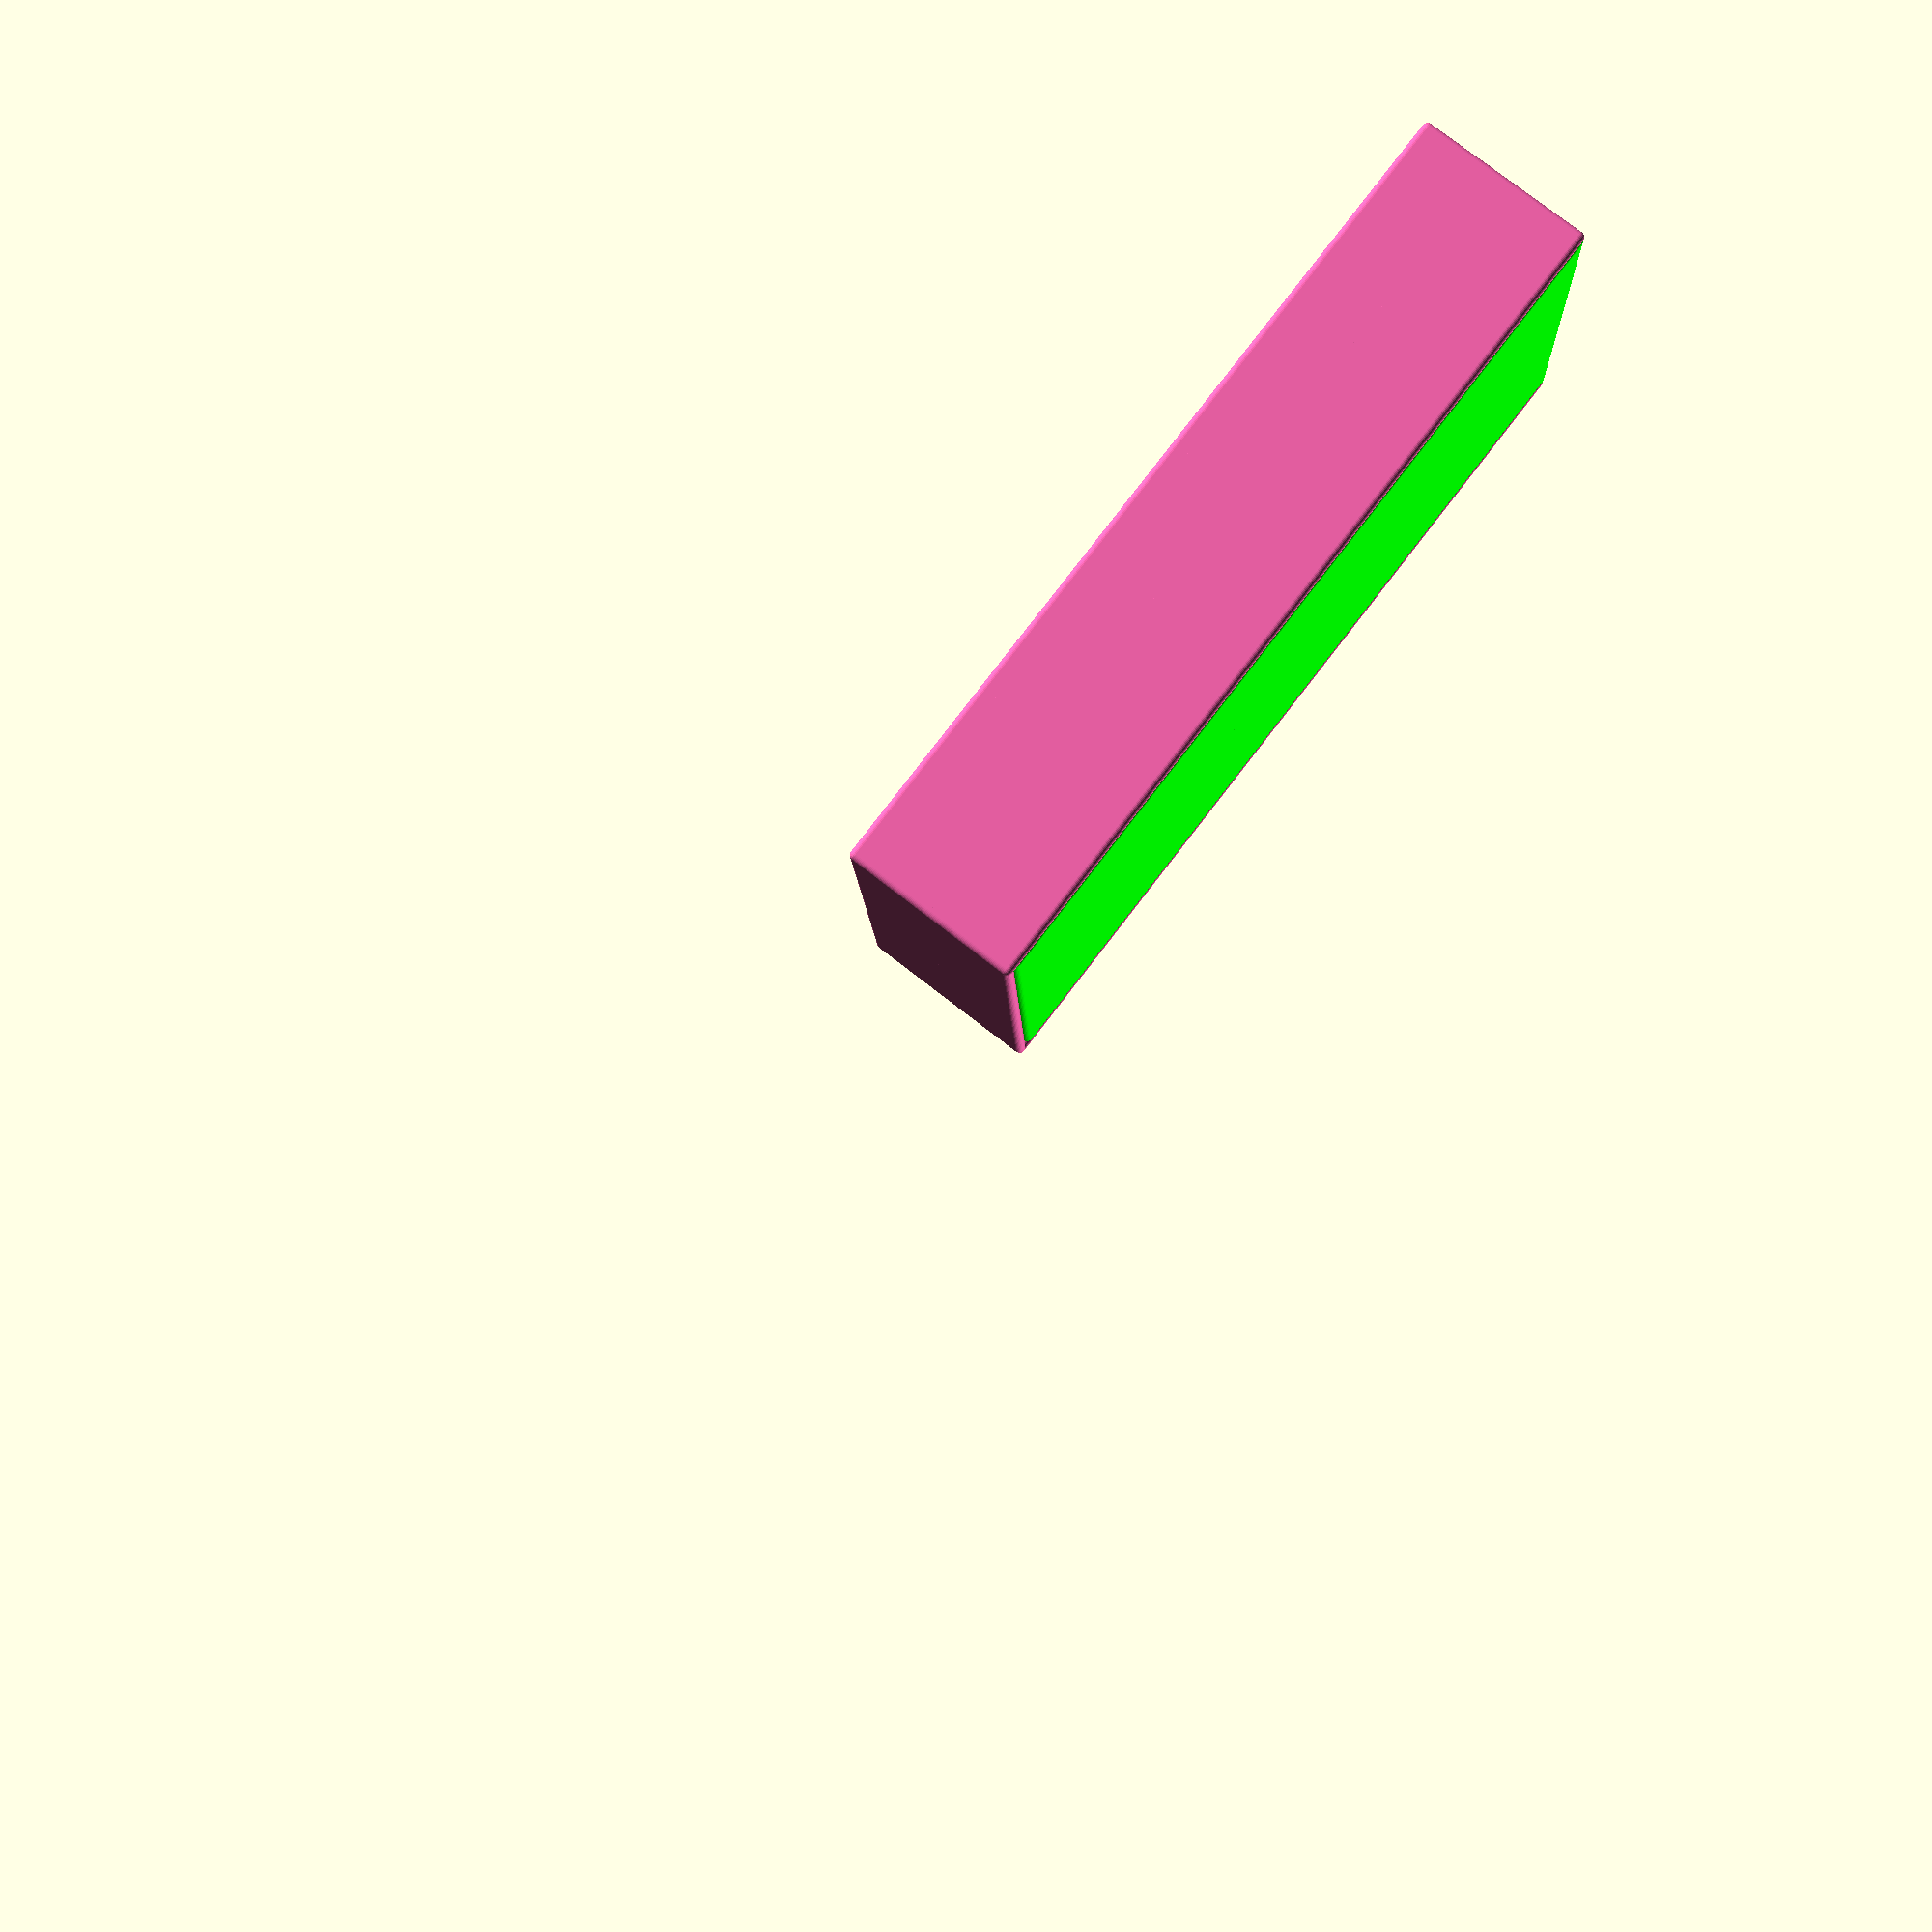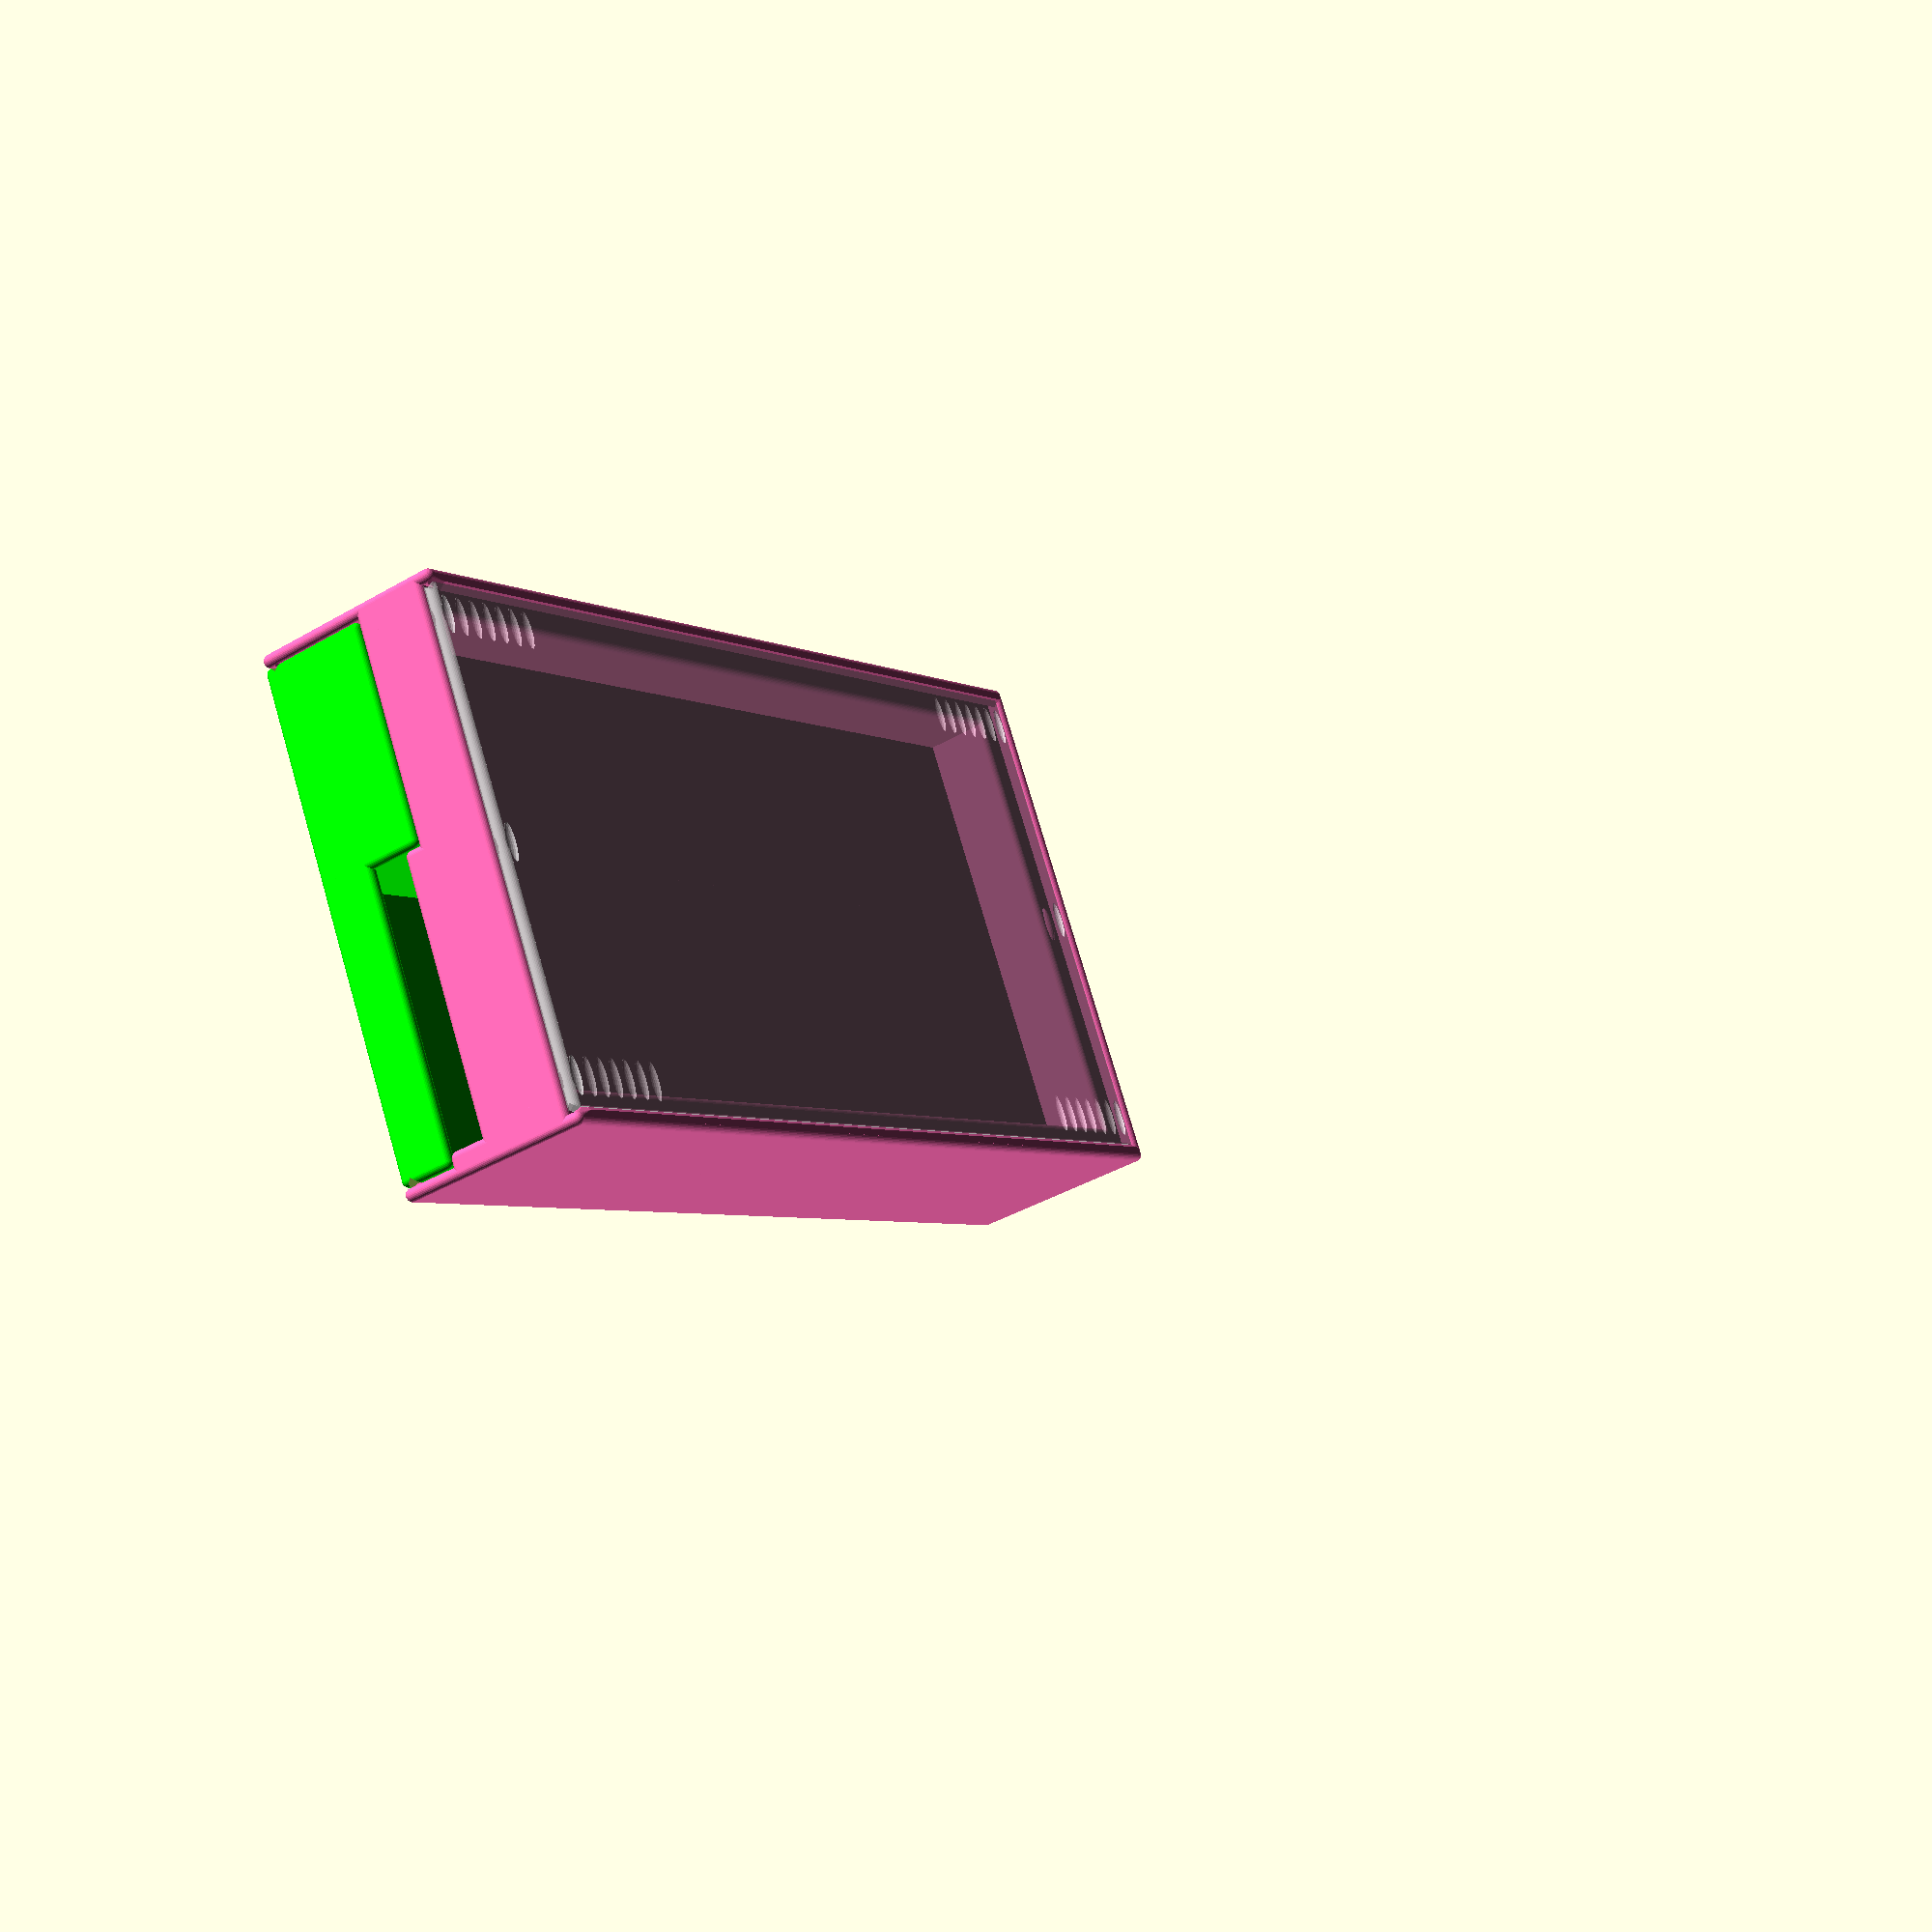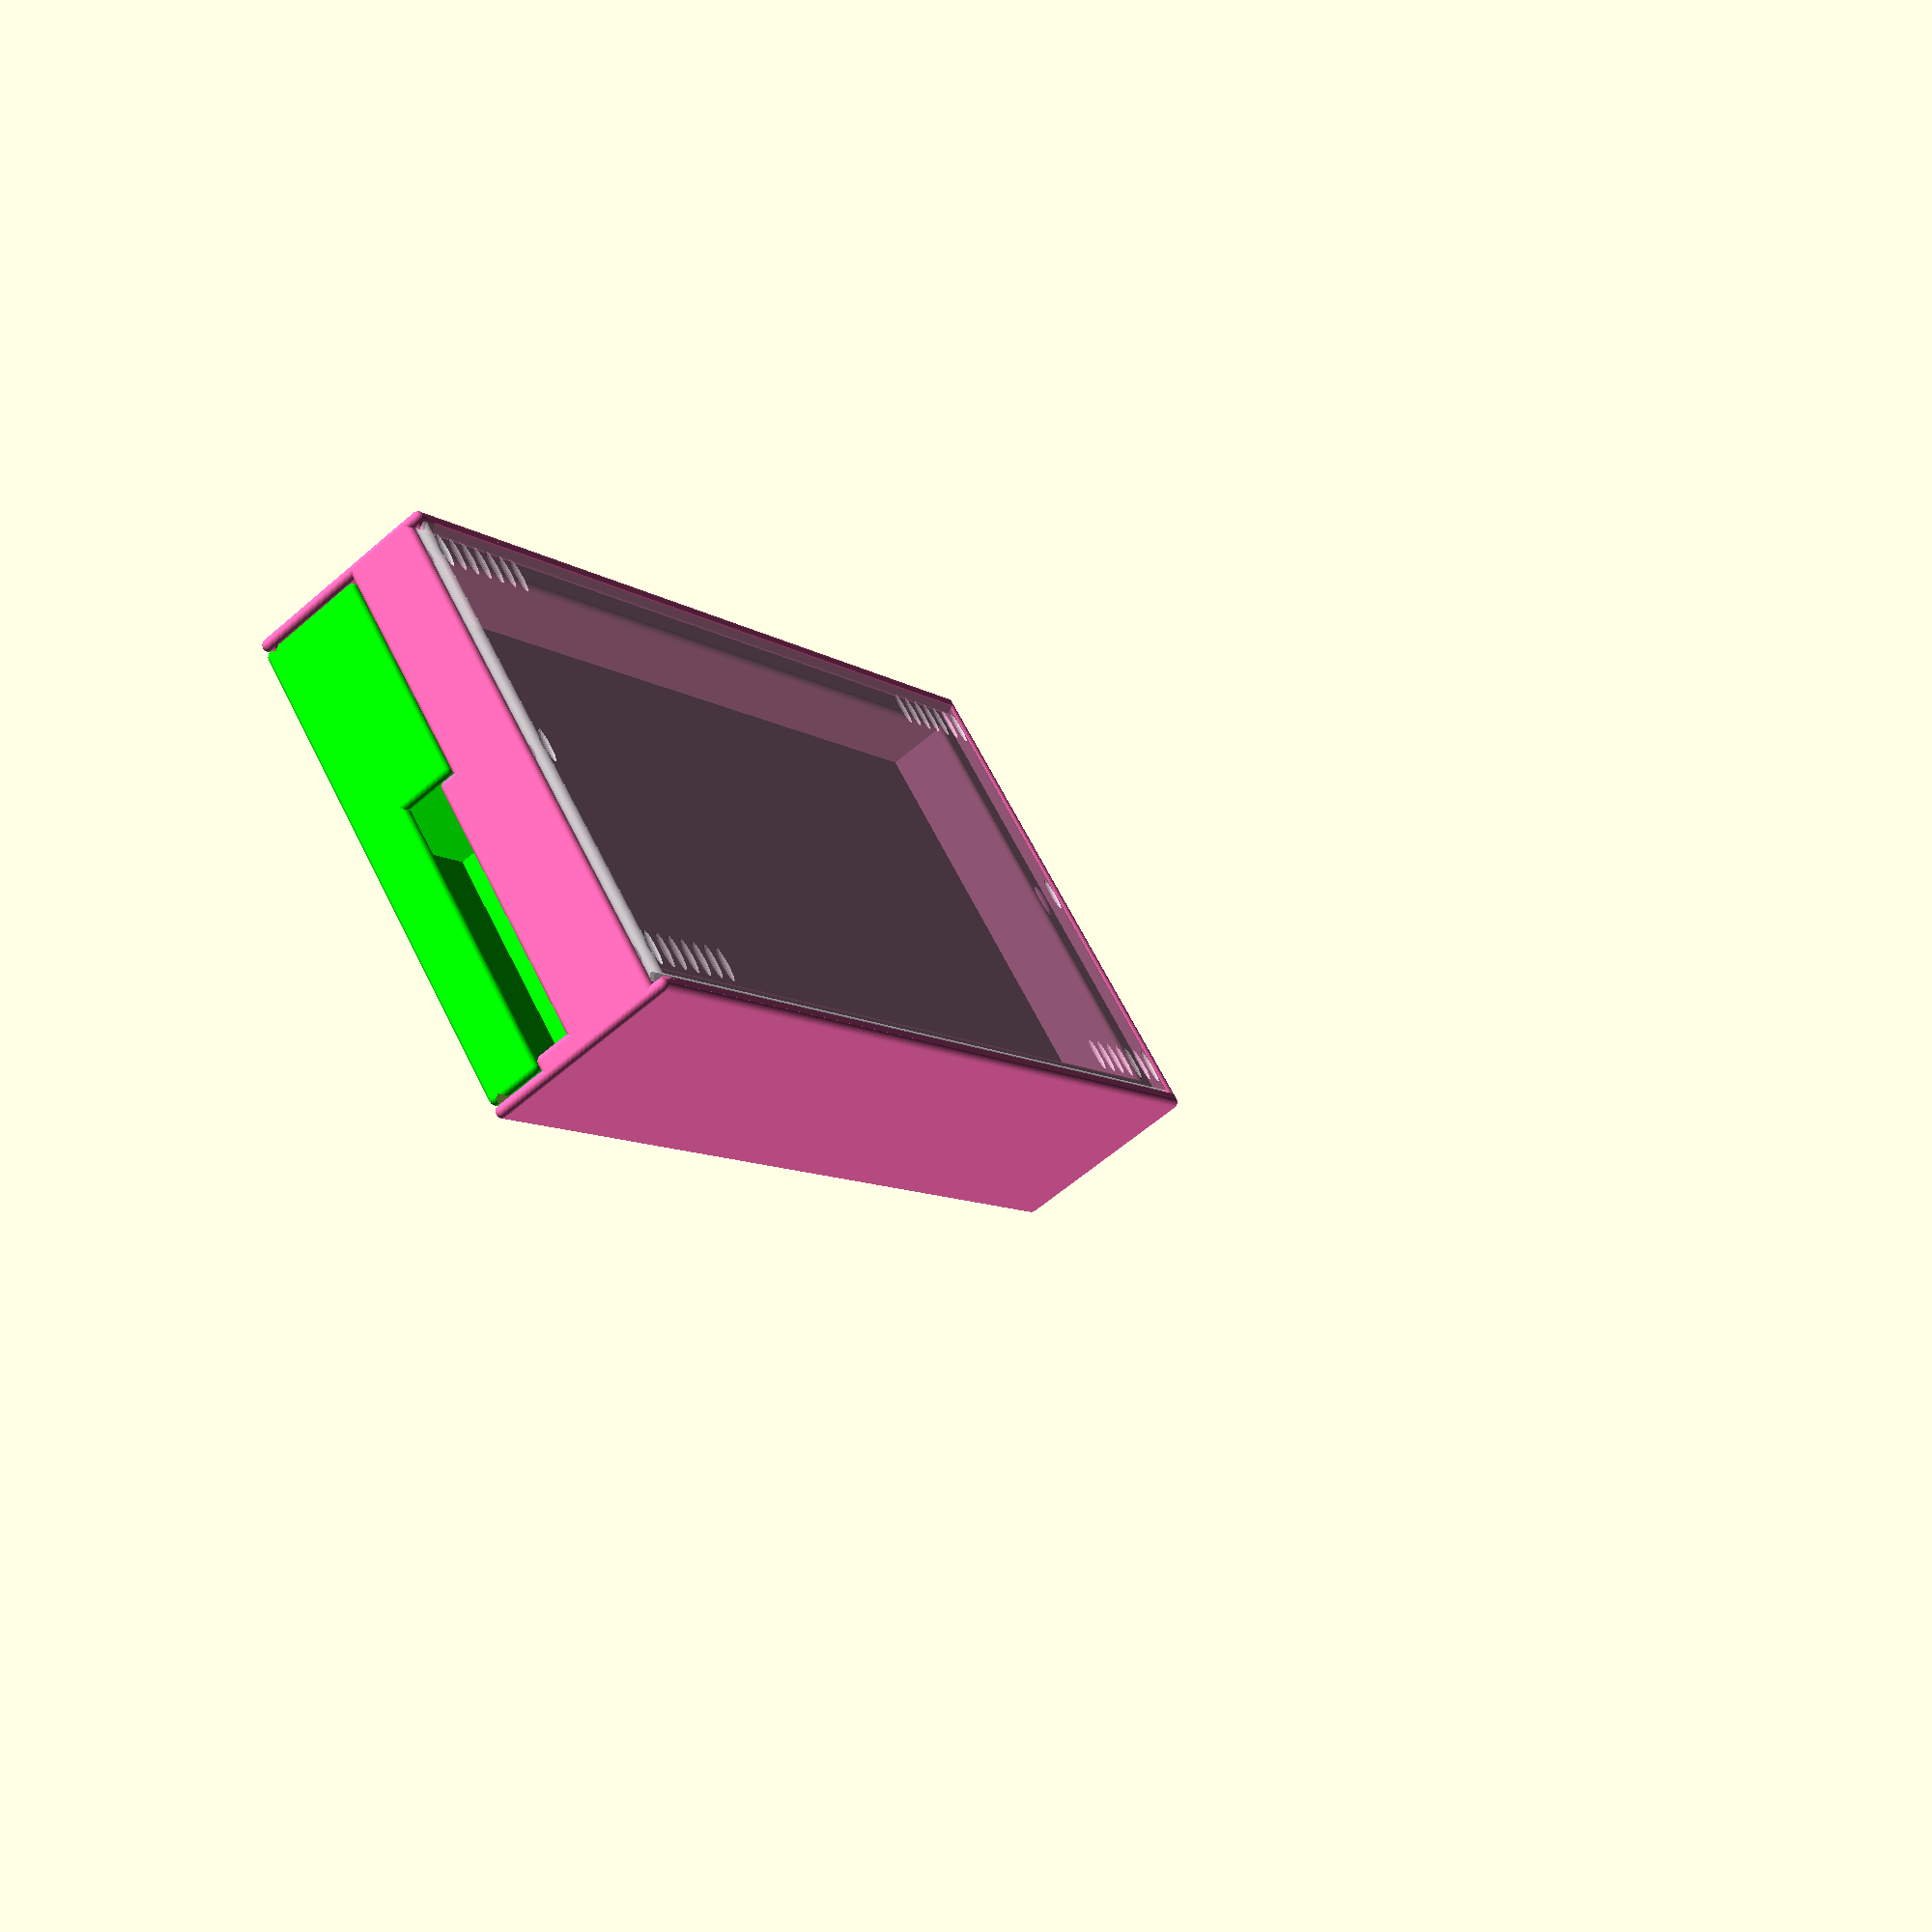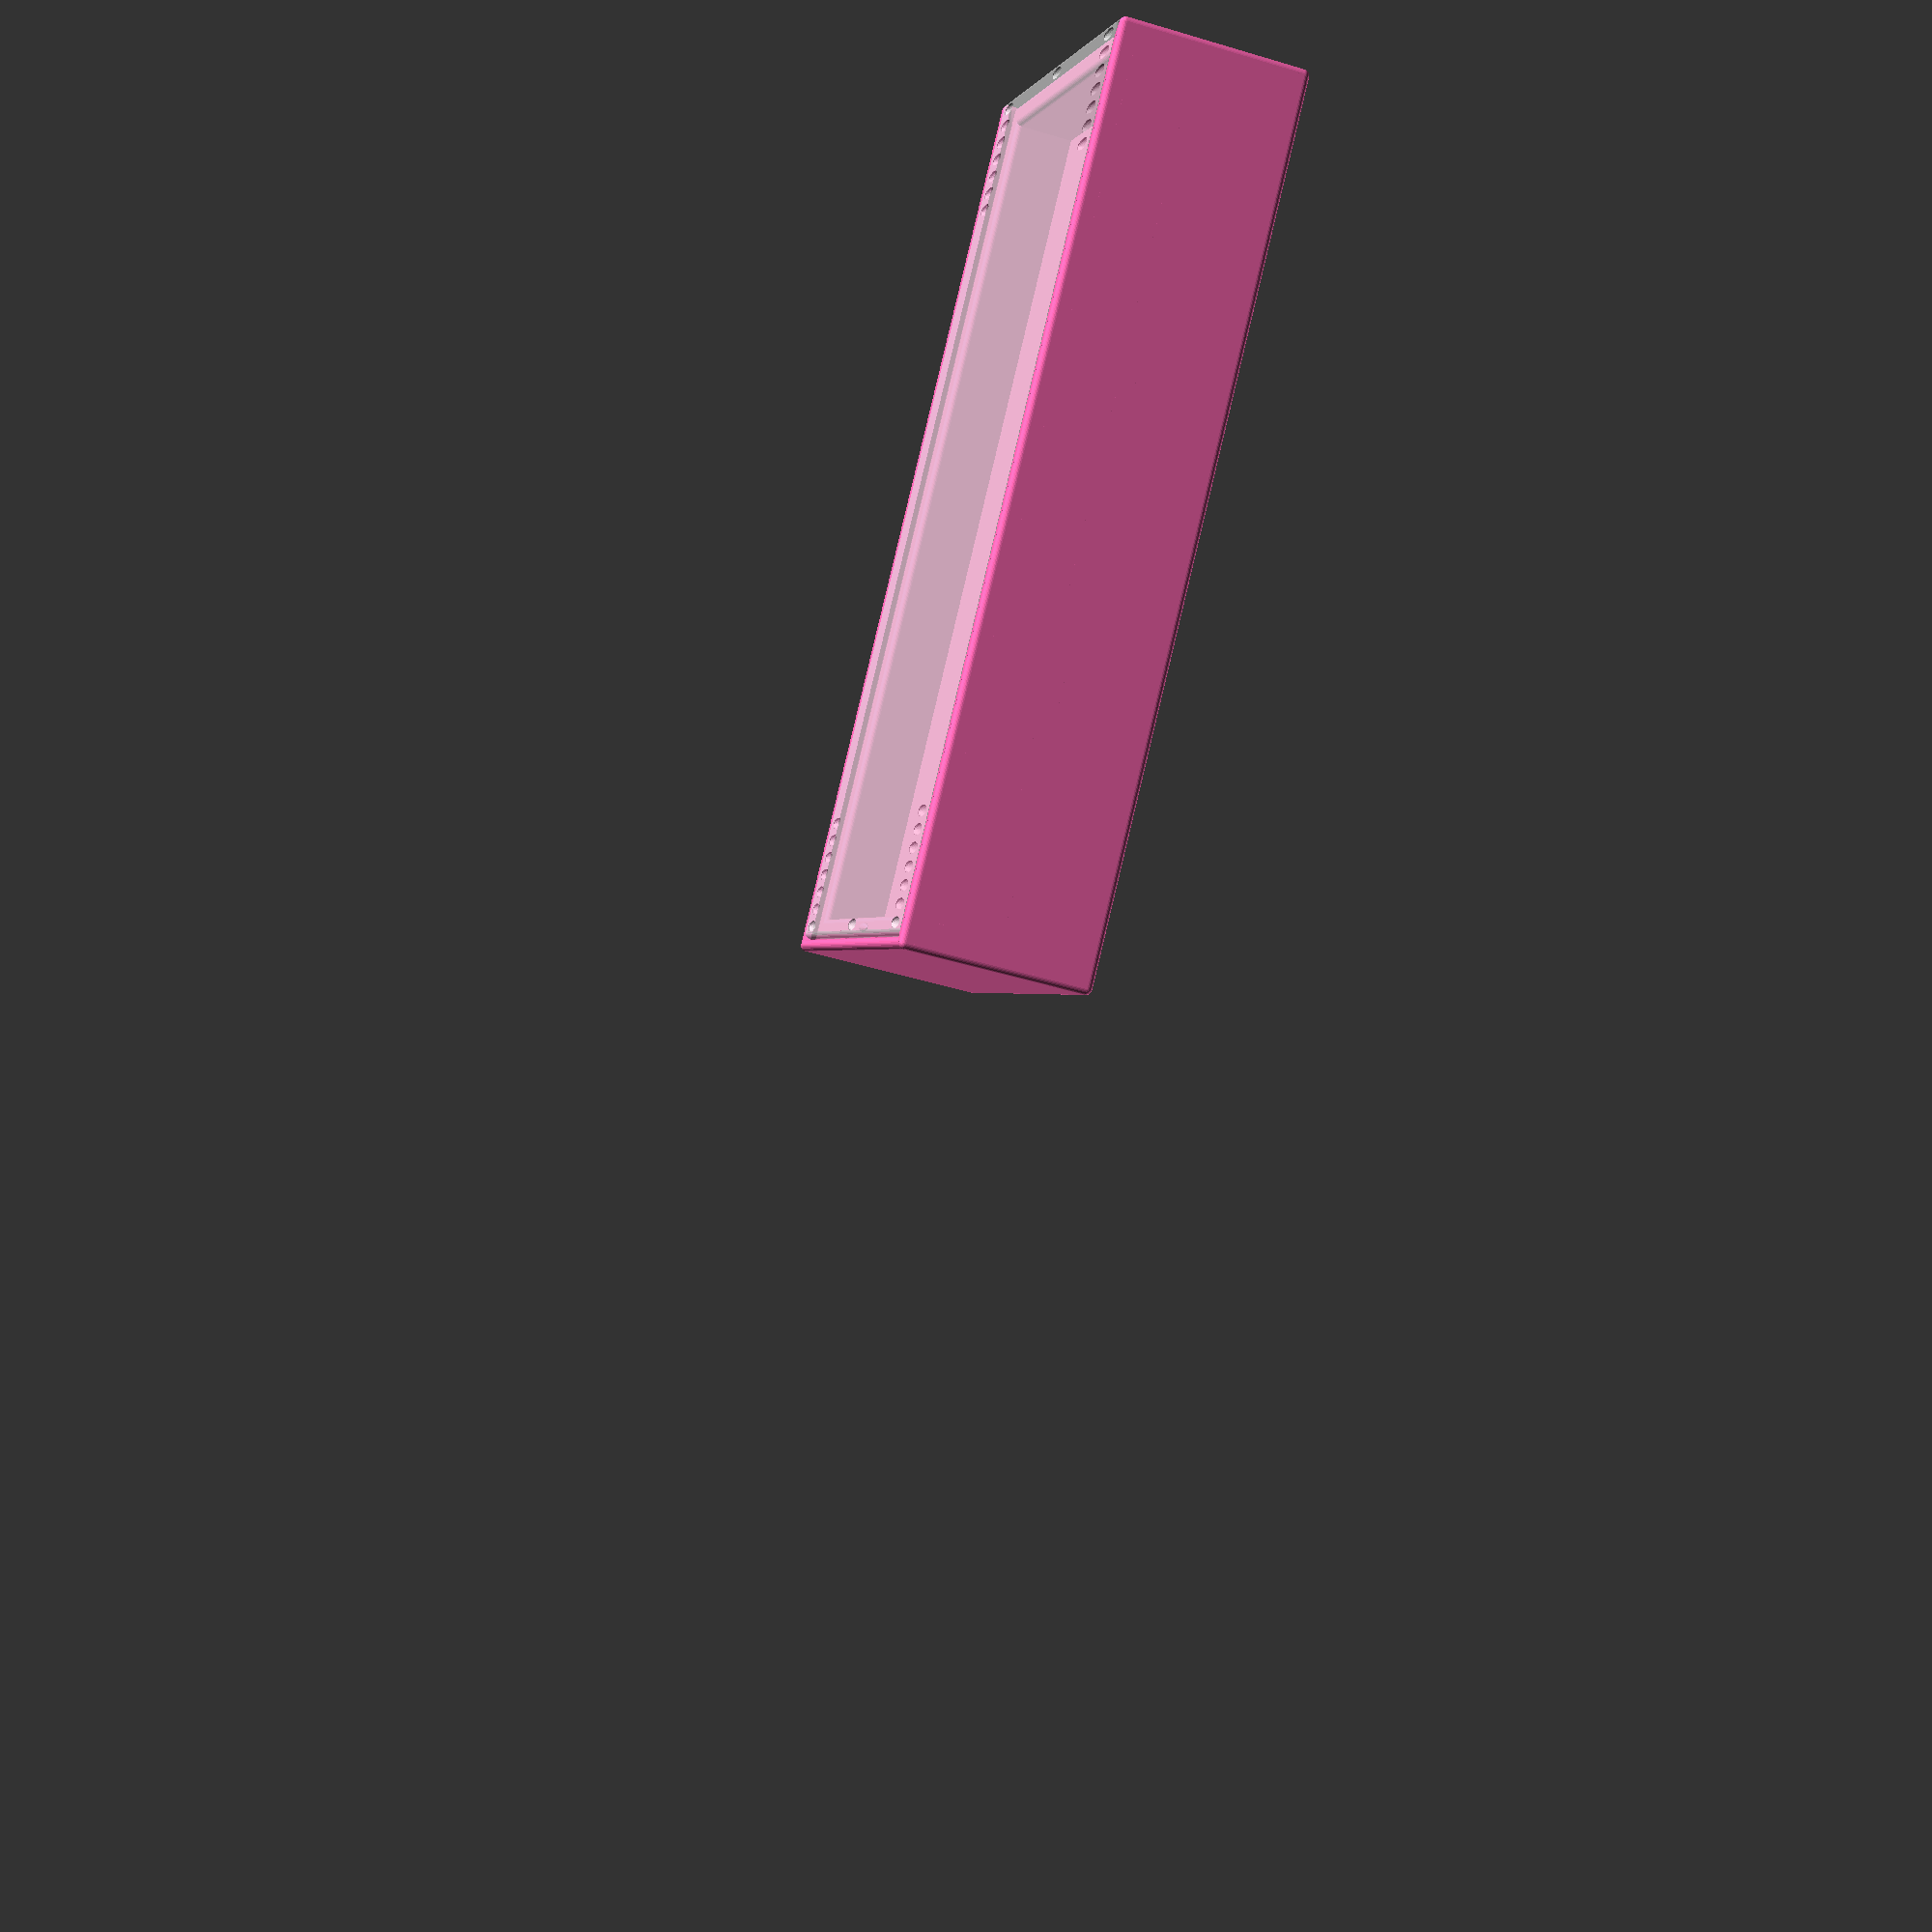
<openscad>
$fn=30;
retention_fn = 20;

tolerance = .1; // [0.1, 0.2, 0.777]

wall_thickness = 2; // [ 1 : .1 : 4]
epsilon_scale = 10; // [0:8]

/* [bin dimensions] */

agents = "onside"; // ["upright", "onside"]

top_deck = 10; // [0 : .5 : 20]
wooden_bin_depth = 42; // [42 : 45]
rail_depth = 1; // [ 0 : .1: 1.4  ]

rail_support_offest = 2; // [0 : 0.2 : 3  ]

/* [delta params] */

delta_width =  30;
delta_altitude_short = 25;
delta_altitude_long = 30;

delta_thick = 2.2;
delta_step_long = 3;

/* [Lid version] */
mega = true; // [true, false]
closed_core = true; // [true, false]

/* [Show] */

// only on mega
show_card_lid = true; // [true, false]
show_lid = true; // [true, false]
show_body = true; // [true, false]

/* [Testing] */
test = false; // [true, false]
cut = false; // [true, false]
cut_x = 0; // [0: 200]
cut_y = 0; // [0: 200]
cut_z = 0; // [0: 50]

main();

module main(){
    if (test) {
        segmented_test();
    }
    else {
        difference() {
            union(){
                if (show_body){ body(); }
                if ( mega ){
                    if (show_lid){ mega_lid(); }
                    if (show_card_lid){ card_lid(); }
                }
                else{
                    if (show_lid){ core_lid( closed = closed_core ); }
                }

            }
            if (cut){
                translate(-5*dv) cube([cut_x,cut_y,cut_z]);
            }
        }
    }
}

wt2 = wall_thickness * 2;
wall_radius = wall_thickness/2;

sqrt2 = sqrt(2);

practically_zero = 10^-8;

$offset=0;
function pz(val, $offset=0) = (val == 0) ? practically_zero : val + $offset;

epsilon = 2^-epsilon_scale;

dv = [ 1, 1, 1 ];
xv = [ 1, 0, 0 ];
yv = [ 0, 1, 0 ];
zv = [ 0, 0, 1 ];

function dot_x(vect) = vect.x * xv;
function dot_y(vect) = vect.y * yv;
function dot_z(vect) = vect.z * zv;

function dot_xy(vect) = dot_x(vect) + dot_y(vect);
function dot_yz(vect) = dot_z(vect) + dot_y(vect);
function dot_zx(vect) = dot_x(vect) + dot_z(vect);

ship_bin = 32;
ship_bin_tall = 7;

agent_bin = agents == "upright" ? 12 : 20 ;
agent_bin_tall = agents == "upright" ? 11 : ship_bin_tall;
headroom = agents == "upright" ? 20 : 13 ;
max_height = headroom + wall_thickness;

rd_sq2 = sqrt2 * rail_depth;
lower_rail_height = wall_radius + rail_depth;

delta_altitude = agents == "upright" ? delta_altitude_short : delta_altitude_long;
delta_step = agents == "upright" ? delta_thick : delta_step_long;
stack=4;

delta_lid_offset = agents == "upright" ? 0 : wall_thickness + tolerance;

stack_thick = stack * delta_thick;
stack_step = stack * delta_step;
stack_back_tall = delta_altitude + stack_step;
stack_hypot = sqrt( stack_thick^2 + stack_back_tall^2 );

lean_back = -atan2(stack_back_tall, stack_thick);

stair_hyp = sqrt(stack_thick^2 + stack_step^2);
stair_depth = stair_hyp*sin(lean_back) ;
stair_height = delta_thick * 4 * sqrt2 * sin(lean_back + 45);
ship_bin_step = ship_bin + wall_thickness;
agent_bin_step = agent_bin + wall_thickness;
end_deep = wooden_bin_depth+wall_thickness;
end_width = 3*ship_bin_step+2*agent_bin_step+wall_thickness;

bin_offset =  delta_width+wall_thickness;
plate_deep = end_deep + bin_offset + wall_thickness;
delta_offset = end_width - wall_thickness - 2*stack_hypot  - wt2;

delta_box_height = 2 * abs(stair_height) + wall_thickness;

// lid interiors
lid_interior = [
end_width - 1 * wall_thickness + tolerance,
end_deep+bin_offset+wall_thickness + 2*tolerance,
max(headroom, delta_box_height) + wall_thickness + wall_thickness
];
// mega
mega_lid_interior = lid_interior + [ 0, 0,  top_deck + tolerance
];

lift = headroom + wall_thickness;

module segmented_test() {

    N = [40, 100, 100];

    translate(0 * xv)
    intersection() {
        translate(-10 * dv)
        cube(N);
        card_lid();
    }

    translate(50 * xv)
    intersection() {
        translate(-10 * dv)
        cube(N);
        mega_lid();
    }

    translate(100 * xv)
    intersection() {
        translate(-10 * dv)
        cube(N);
        core_lid();
    }

    translate(150 * xv)
    intersection() {
        translate(-10 * dv)
        cube(N);
        lid();
    }

    translate(200 * xv)
    intersection() {
        translate(-10 * dv)
        cube(N);
        body();
    }

}

module body(){
    // body

    difference()
    {
        color("lime")
        union() {

            // thick plate

            color("#e4ae56")
            rounded_box(
                [
                delta_offset - wall_thickness,
                bin_offset - wall_thickness,
                delta_box_height
                ]
                );

            //bins
            translate(bin_offset * yv) {
                color("#5c3749")
                rounded_box([ ship_bin, wooden_bin_depth, ship_bin_tall]);
                translate([ship_bin_step, 0, 0]){
                    color("#dd225a")
                    rounded_box([ ship_bin, wooden_bin_depth, ship_bin_tall]);
                }
                translate([2*ship_bin_step, 0, 0]){
                    color("#d2f2d9")
                    rounded_box([ ship_bin, wooden_bin_depth, ship_bin_tall]);
                }
                translate([3*ship_bin_step, 0, 0]){
                    color("#2328b2")
                    rounded_box([ agent_bin, wooden_bin_depth, agent_bin_tall]);
                }
                translate([3*ship_bin_step+agent_bin_step, 0, 0]){
                    color("#87f853")
                    rounded_box([ agent_bin, wooden_bin_depth, agent_bin_tall]);
                }
            }

            // delta bins
            translate(   ( delta_offset) * xv ) {
                translate([ 0, delta_width+2*wall_thickness, 0 ])
                rotate(-90*zv)
                delta_store();

                translate([ stack_hypot+wall_thickness, delta_width+2*wall_thickness, 0 ])
                rotate(-90*zv)
                delta_store();

            }
        }

        // rail slots
        union() {
            translate([0,0,lower_rail_height]) {
                rail();
                translate( (end_deep+bin_offset+wall_thickness) * yv)
                rail();
            }
        }
    }
}

module lid(){
    color("lightblue")
    core_lid(closed = true);
}

module core_lid(closed = false, delta_closed = false ){
  // lid
  color("pink")
  translate(-tolerance * xv)
  union() {
    lid_r2 = wall_radius + tolerance/2;

    //top

    // delta grip
    translate(- tolerance * yv)
    translate((wall_radius)*[-1,-1, 1])
    wall( dot_zx(lid_interior) - 2*wall_thickness*zv);

    // bin grip
    translate(dot_y(lid_interior)+(wall_thickness-tolerance)*yv)
    translate((wall_radius)*[-1,-1, 1])
    wall( dot_zx(lid_interior) - 2*wall_thickness*zv);

    // flat wall
    translate([- wall_radius ,
        -wall_radius-tolerance,
        wall_radius])
    wall([
        0,
        lid_interior.y   ,
        lid_interior.z - 2*wall_thickness
        ]);

    union() {
        // delta box top
        translate([
            lid_interior.x - 2 * agent_bin - 2 * wall_thickness,
            - wall_thickness - tolerance,
            delta_box_height +  wall_thickness
            + tolerance
            ]
            )
        rounded_box([
          2 * agent_bin + wall_thickness,
          delta_width + wall_thickness + tolerance + delta_lid_offset,
          lid_interior.z - delta_box_height - wall_thickness - tolerance  - wall_thickness
          ] ,
          closed = closed || delta_closed
          );

        // deck box top
        translate([
            - wall_thickness,
            - wall_thickness - tolerance,
            delta_box_height +  wall_thickness + tolerance
            ]
            )
        rounded_box([
          lid_interior.x - 2 * agent_bin - 2 * wall_thickness,

          (agents == "onside" ? delta_width + wall_thickness + tolerance + delta_lid_offset
            :

            lid_interior.y ),

          lid_interior.z - delta_box_height - wall_thickness - tolerance
          - wall_thickness
          ]
          ,
          closed = closed

          );

        // agent headroom box
        translate([
            (agents == "onside" ? - wall_thickness:
                lid_interior.x - 2 * agent_bin - 2 * wall_thickness
                ),
            bin_offset +delta_lid_offset,
            headroom + wall_thickness
            ])
        rounded_box(
            [

            (agents == "onside" ? lid_interior.x :
                2 * agent_bin + wall_thickness),
            lid_interior.y - (delta_width + 2* wall_thickness +  tolerance)-delta_lid_offset,
            lid_interior.z - headroom - wall_thickness - wall_thickness + (agents == "onside" ? tolerance : 0),
            ],
            closed = closed

            );
    }

    // ship bin rail support
    translate([
        - wall_thickness ,
        lid_interior.y +
        (-wall_thickness-tolerance),
        ship_bin_tall + wall_thickness + tolerance
        ])
    rounded_box( [
        3*ship_bin_step - wall_thickness,
        practically_zero,
        (headroom + wall_thickness) -
        (agent_bin_tall + wall_thickness + tolerance )
        ] , closed = true);

    // agent bin rail support
    translate([
        - wall_thickness ,
        lid_interior.y +
        (-wall_thickness-tolerance),
        agent_bin_tall + wall_thickness + tolerance
        ])
    rounded_box( [
        lid_interior.x ,
        practically_zero,
        (headroom + wall_thickness) -
        (agent_bin_tall + wall_thickness + tolerance )
        ] , closed = true);

    // back support
    translate([
        - wall_thickness ,
        bin_offset +delta_lid_offset + (agents == "onside" ? 0 : wall_thickness),
        ship_bin_tall + wall_thickness + tolerance
        ])
    rounded_box( [
        practically_zero,
        lid_interior.y - (delta_width + 2* wall_thickness +  tolerance)-delta_lid_offset - (agents == "onside" ? 0 : wall_thickness),
        (headroom + wall_thickness) -
        (agent_bin_tall + wall_thickness + tolerance )
        ] , closed = true);

    // lower rails
    union() {
        translate([0,0,lower_rail_height]) {

            rail_hull();

            translate([ 0, -tolerance, 0 ]) {
                rail(end_width - 3 * wall_radius );
            }

            translate( (end_deep+bin_offset+wall_thickness) * yv)
            translate([ 0, tolerance, 0 ]) {
                rail(end_width - 3 * wall_radius );
            }
        }
    }
}
}

module mega_lid(){

    color("hotpink")
    union() {
        // retention bump
        for (i = [wall_thickness]){
            for (j = [0]){
                translate([
                    i,
                    lid_interior.y/2,
                    mega_lid_interior.z + j - tolerance
                    ])
                scale([1 - 2* tolerance,3 - 1*tolerance, 2/3 ])
                sphere(wall_radius, $fn = retention_fn);
            }
        }
        core_lid(closed = agents == "onside" , delta_closed = true);

        translate(lift * zv)
        translate(-tolerance * xv)
        union() {
            lid_r2 = wall_radius + tolerance/2;

            // delta grip
            translate(- tolerance * yv)
            translate((wall_radius)*[-1,-1, 1])
            wall( dot_zx(mega_lid_interior)  + (  - lift - wall_thickness)*zv);

            // bin grip
            translate(dot_y(mega_lid_interior)+(wall_thickness-tolerance)*yv)
            translate((wall_radius)*[-1,-1, 1])
            wall( dot_zx(mega_lid_interior)  + (  - lift - wall_thickness)*zv);

            // flat wall
            translate([- wall_radius ,
                -wall_radius-tolerance,
                wall_radius
                ])

            wall([
                0,
                mega_lid_interior.y   ,
                mega_lid_interior.z - wall_thickness - lift

                ]);

            union() {

                // deck box top
                deck_translate = [
                - wall_thickness,
                - wall_thickness - tolerance,
                delta_box_height +  wall_thickness + tolerance - lift
                ];
                deck_interior = [
                mega_lid_interior.x - 2 * agent_bin - 2 * wall_thickness,
                mega_lid_interior.y,
                mega_lid_interior.z - delta_box_height - wall_thickness - tolerance
                - wall_thickness - tolerance
                ];

                // card lid Support

                front_lift = max(delta_box_height , headroom);

                // front support
                translate([
                    lid_interior.x - wall_thickness,
                    - wall_thickness - tolerance,
                    front_lift +  wall_thickness
                    + tolerance - lift
                    ]
                    )
                rounded_box([
                  practically_zero,
                  lid_interior.y,
                  mega_lid_interior.z - front_lift - wall_thickness - tolerance  - wall_thickness - tolerance
                  ], closed = true );

                // delta
                translate(deck_translate)
                rounded_box(
                    [
                    lid_interior.x,
                    pz(rail_support_offest),
                    deck_interior.z
                    ]
                    , closed = true );

                // agent
                translate(deck_translate + (deck_interior.y - rail_support_offest)* yv)
                rounded_box(
                    [
                    lid_interior.x,
                    pz(rail_support_offest),
                    deck_interior.z
                    ]

                    ,
                    closed = true );

                // back
                translate(deck_translate)
                rounded_box(
                    dot_yz(deck_interior) + pz(rail_support_offest) *xv,
                    closed = true );

            }

            // upper rails
            union() {

              translate((mega_lid_interior.z + wall_radius - lift)*zv)
              rail_hull();

              translate([ 0, 0, mega_lid_interior.z + wall_radius - lift]) {
                translate(- tolerance * yv){
                    intersection() {
                        cube( wall_thickness * [end_width,2,1], center=true);
                        union(){
                            translate( [ - wall_radius, - wall_radius , 0 ])
                            cube([end_width - wall_thickness , wall_radius , rail_depth ]);
                            translate( - wall_radius * xv )
                            rail(end_width - wall_thickness );
                        }
                    }
                }

                translate( mega_lid_interior.y*yv)
                translate(- tolerance * yv){
                    intersection() {
                        cube( wall_thickness * [end_width,2,1], center=true);
                        union(){
                            translate( [ - wall_radius, 0 , 0 ])
                            cube([end_width - wall_thickness , wall_radius , rail_depth ]);
                            translate( - wall_radius * xv )
                            rail(end_width - wall_thickness );
                        }
                    }
                }
            }
        }

    }
}
}

module card_lid(){
    // card lid
    color("#ddd9")
    difference() {

        union() {

            // main
            translate([ wall_radius, 0, mega_lid_interior.z ])
            cube([
                mega_lid_interior.x - tolerance,
                mega_lid_interior.y - 2* tolerance,
                wall_thickness
                ]);

            // flat end
            translate([ wall_radius, 0, mega_lid_interior.z  + wall_radius ])
            rotate(-90*xv)
            cylinder( lid_interior.y - 2 * tolerance, wall_radius, wall_radius);

            // agent end
            translate([ wall_radius + mega_lid_interior.x- tolerance, 0, mega_lid_interior.z  + wall_radius ])
            rotate(-90*xv)
            cylinder( lid_interior.y - 2 * tolerance, wall_radius, wall_radius);

        }

        // upper rails
        translate([0,0,mega_lid_interior.z + wall_radius ]) {
            
            translate( [ - wall_radius ,+ tolerance,0 ] ){
                rail( end_width + 2 * wall_thickness);
                translate([ 0, -rail_depth + 2 * tolerance, - rail_depth - epsilon])
                cube([ end_width + 2 * wall_thickness , rail_depth , 2 * ( rail_depth  + epsilon )]);
            }
            
            translate( (mega_lid_interior.y - 3 * tolerance) * yv )
            translate( - wall_radius * xv )
            {
            
            rail( end_width + 2 * wall_thickness);
            translate([ 0, - 2 * tolerance , - rail_depth - epsilon])
                cube([ end_width + 2 * wall_thickness , rail_depth , 2 * ( rail_depth + epsilon)]);
            }
            
            
                

        }


        // retention and thumb grips
        for (i = [wall_thickness, lid_interior.x]){
            for (j = [0 , wall_thickness]){
                for (k = ( lid_interior.y/2 - 2.5 * wall_thickness) * [ -1, 0, 1]){
                    for ( t = [ 0 : 1.5 * wall_thickness : ( k == 0 ? 0 : 20 ) ]){
                    translate([
                        i + ( i != wall_thickness  ? -1: 1) * t,
                        lid_interior.y/2 + k,
                        mega_lid_interior.z + j
                        ])
                    scale([1,3,2/3])
                    sphere(wall_radius, $fn = retention_fn);
                    }
                }
            }
        }

    }
}

module rail(length = end_width + 2 * epsilon ){
    union(){
        rotate([45,0,0])
        translate([length/2,0,0])
        cube([length,rd_sq2,rd_sq2], center = true);

        rail_endcap();
        translate([length,0,0])
        rail_endcap();
    }
}

module rail_endcap(){
    rotate_extrude()
    intersection() {
        translate(rail_depth * xv)
        square(2*rail_depth, center = true);
        rotate(45)
        square(rd_sq2, center= true);
    }
}

module interior_fillet (r1, r2, angle = 90){

    intersection() {
        rotate(90*yv)
        cube(
            2*(r1 + r2),
            center=true
            );

        rotate([90,0,90])
        rotate_extrude(angle = angle)
        translate((r1 + r2) *xv)
        union(){
            circle(r1);
            translate([r1,0])
            square([
                2*r1,
                2*r1,
                ],
                center=true
                );
        }
    }
}

module  delta_store(){
    working_width = delta_width+2*epsilon;
    inner_dim = [
    delta_width,
    stack_hypot,
    delta_box_height
    ];

    union() {

        translate(wall_thickness * dv)
        intersection() {
            translate ([-epsilon,0, - stair_height ])
            rotate( [lean_back,0,0] ){
                color("#f82ec9")
                for (i = [1:1:stack]){
                    translate([0,delta_thick*(i-1),0])
                    scale([1,1,i])
                    translate([0,0,-delta_step])
                    cube([working_width,delta_thick ,2*delta_step]);
                }
                // stack back
                color("#24def2")
                translate([0,stack_thick,0])cube([ working_width, delta_thick*stack, stack_back_tall ]);
            }
            // clip box
            color("#224e25")
            translate(-epsilon * dv)
            cube( inner_dim  + 2 * epsilon * dv);
        }

        color("#00ff00")
        rounded_box(  inner_dim  );
    }
}

module wall(inside_dim, radius = wall_radius){
    minkowski() {
        cube([ pz(inside_dim.x, wall_thickness), pz(inside_dim.y, wall_thickness), pz(inside_dim.z, wall_thickness) ]);
        sphere(radius);
    }
};
module rounded_box( inside_dim , closed = false, bottomed = true){
    if (closed){

        translate( 1.5* wall_radius * dv )
        cube(
            inside_dim + ( wall_radius )  * dv - wall_radius * zv);
    }

    translate(wall_radius * [1,1,1])
    {
        union() {
            if (bottomed)
            {
                // xy, bottom
                wall([inside_dim.x,inside_dim.y,0]);
            }
            // xz
            wall([inside_dim.x,0,inside_dim.z-wall_thickness]);
            // yz
            wall([0,inside_dim.y,inside_dim.z-wall_thickness]);
            // xz, opposite
            translate([0,inside_dim.y+wall_thickness,0 ]){
                wall([inside_dim.x,0,inside_dim.z-wall_thickness]);
            }
            // yz, opposite
            translate([inside_dim.x+wall_thickness,0,0]){
                wall([0,inside_dim.y,inside_dim.z-wall_thickness]);
            }
            // xy, top
            if (closed){
                wall([inside_dim.x,inside_dim.y,inside_dim.z-wall_thickness]);
            }
        }
    }
}

module rail_hull(){
 translate([
    mega_lid_interior.x - wall_radius - tolerance,
    0 - tolerance,
    0,
    ])
 {
    hull() {

        rail_endcap();
        translate([
            tolerance + wall_thickness,
            -wall_radius ,
            0
            ])
        sphere(wall_radius);
        translate([
            - tolerance,
            -wall_radius ,
            0
            ])
        sphere(wall_radius);
    }

    translate([
        0,
        lid_interior.y ,
        0
        ])
    hull() {

        rail_endcap();
        translate([
            tolerance + wall_thickness,
            wall_radius,
            0
            ])
        sphere(wall_radius);

        translate([
            - tolerance,
            wall_radius,
            0
            ])
        sphere(wall_radius);
    }
}
}
</openscad>
<views>
elev=102.2 azim=3.3 roll=52.2 proj=p view=solid
elev=217.7 azim=332.4 roll=233.0 proj=p view=solid
elev=239.1 azim=317.8 roll=228.2 proj=p view=wireframe
elev=228.0 azim=136.4 roll=108.7 proj=p view=solid
</views>
